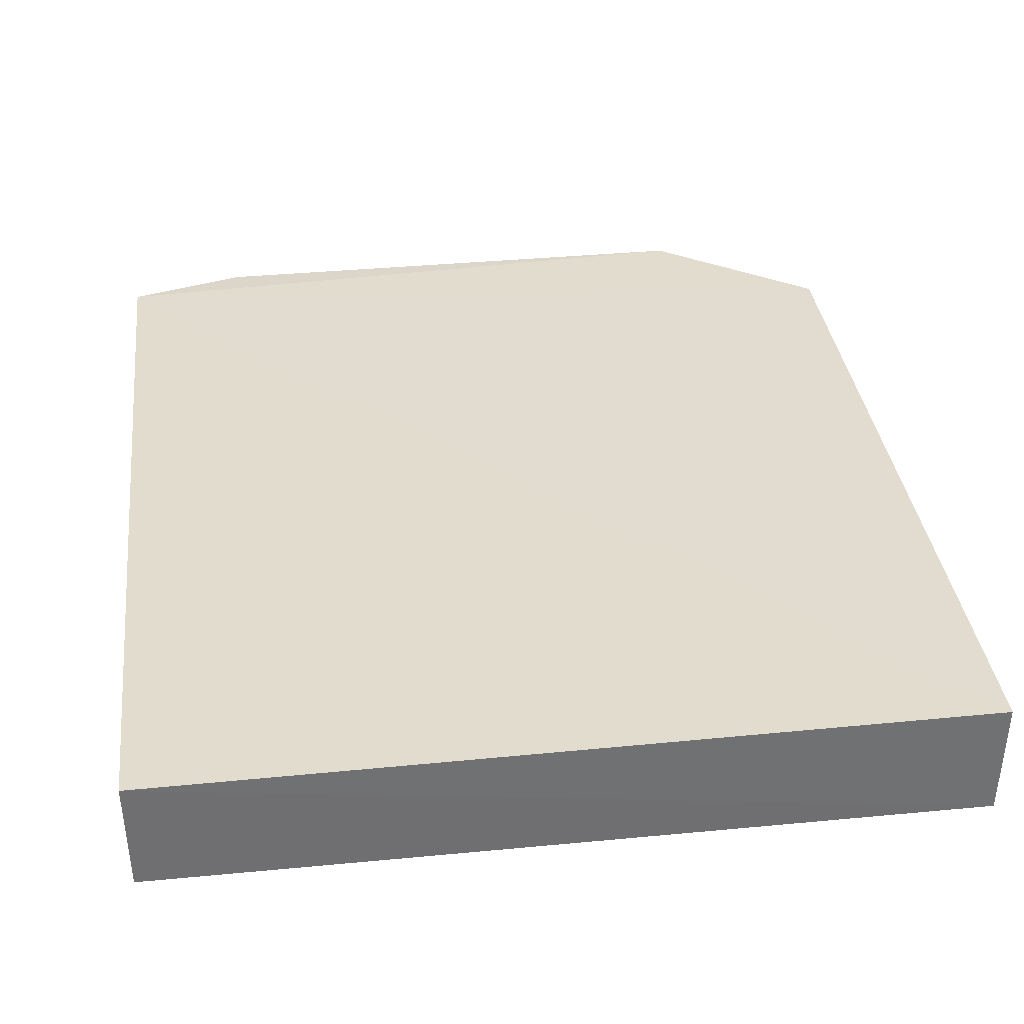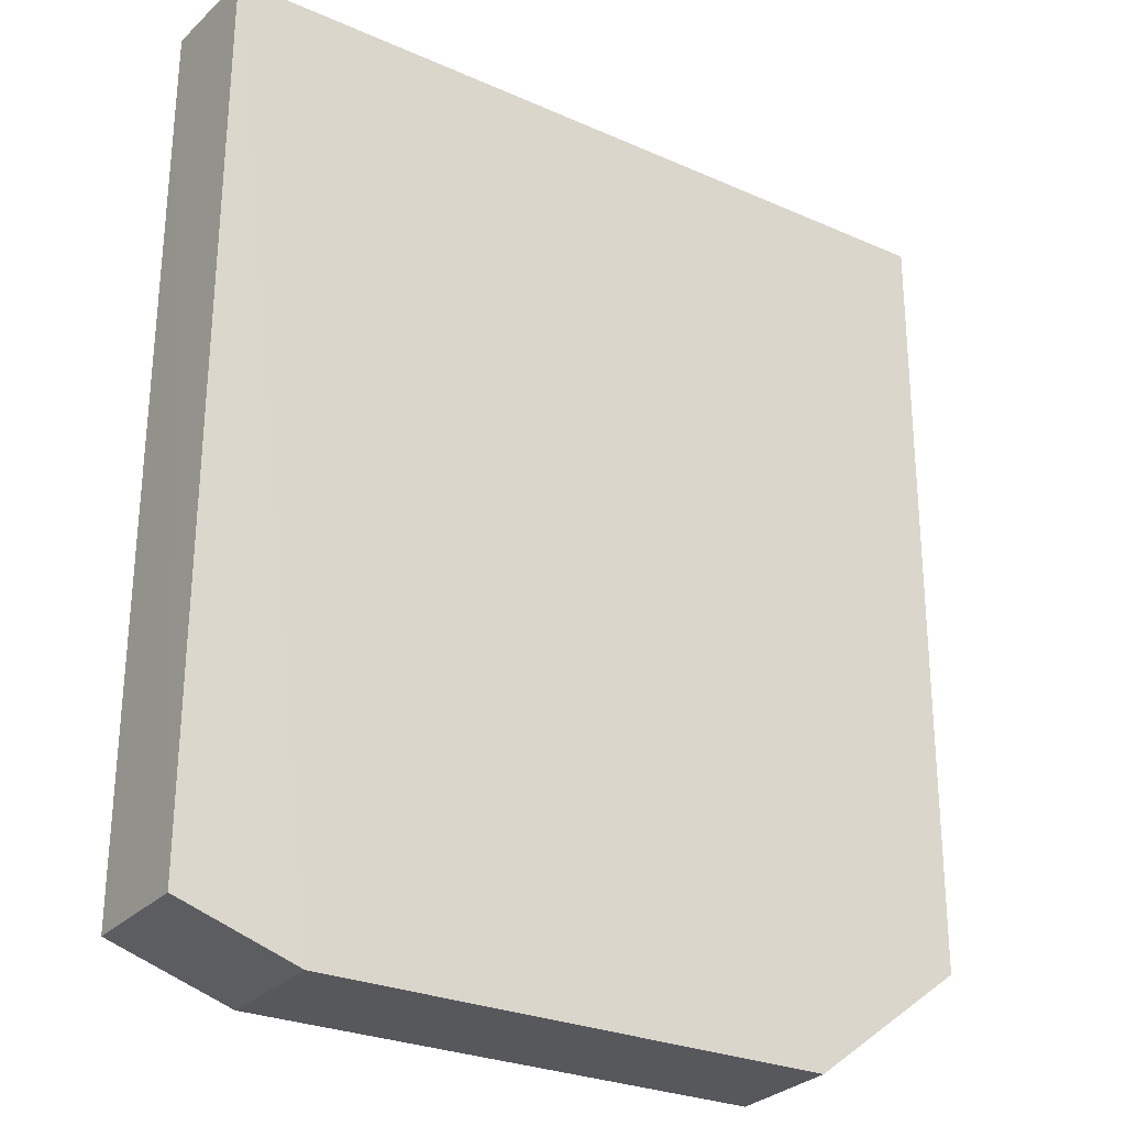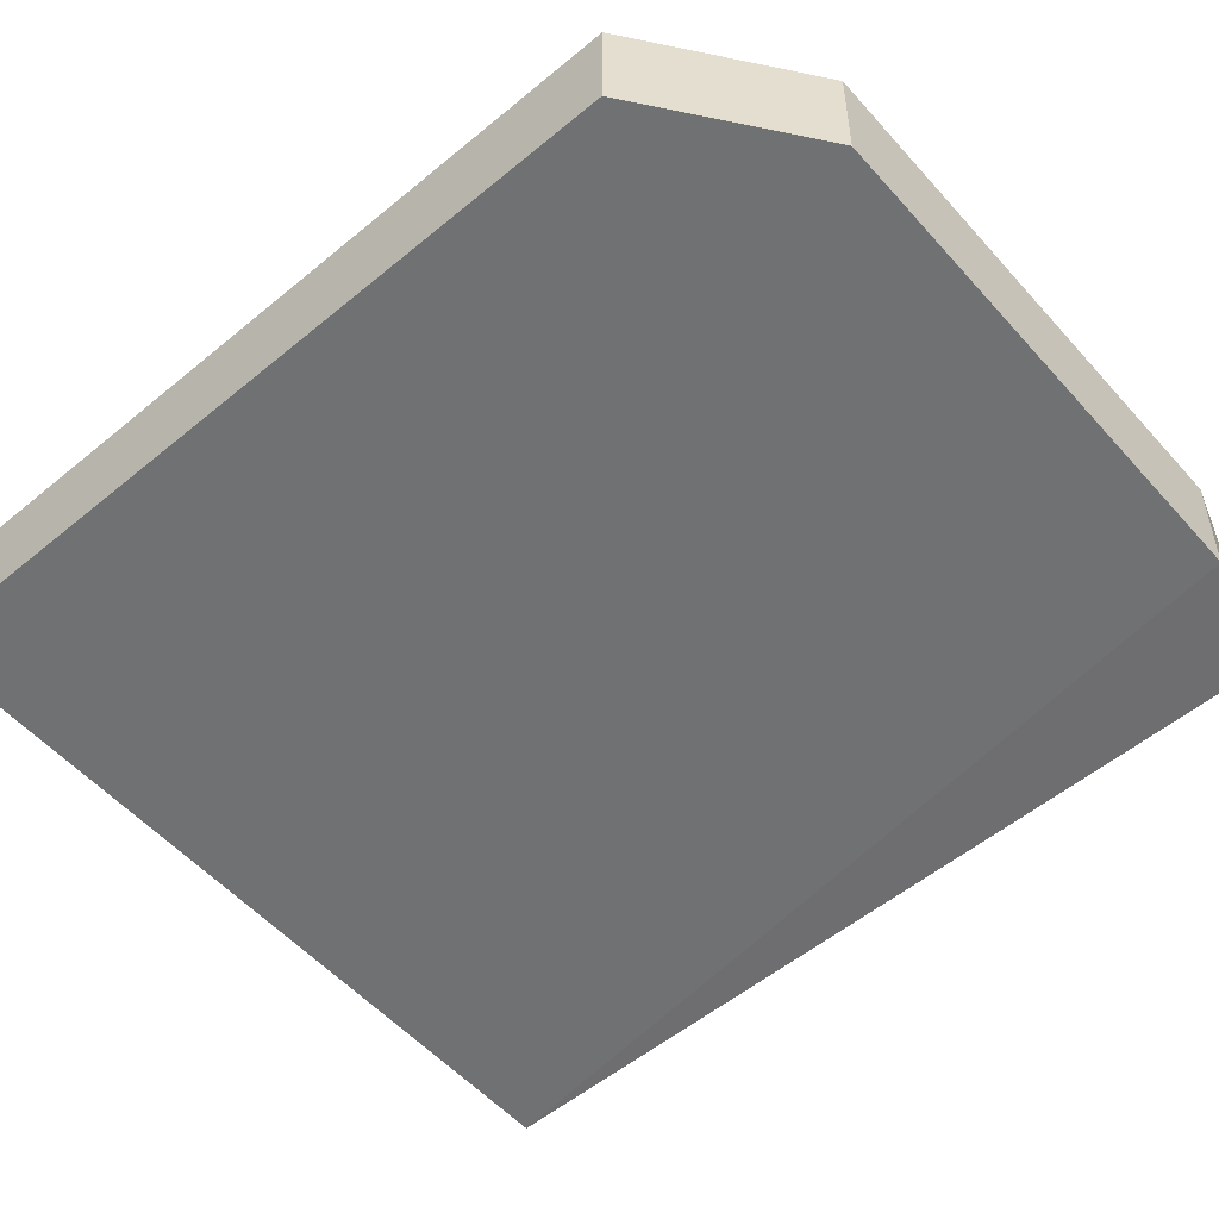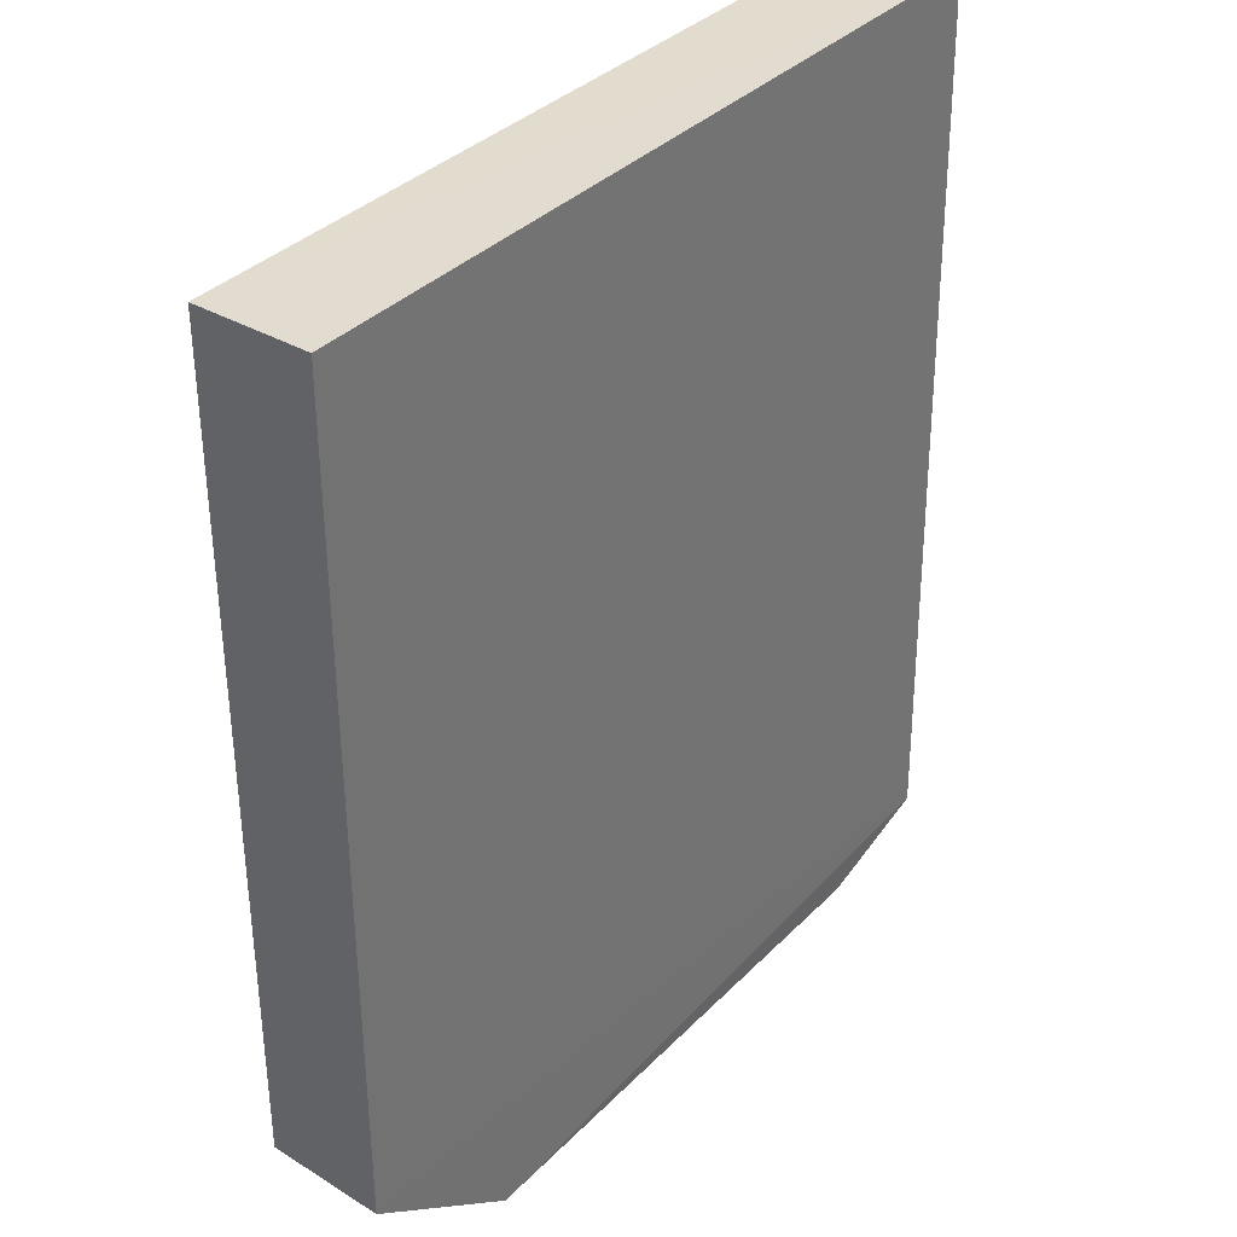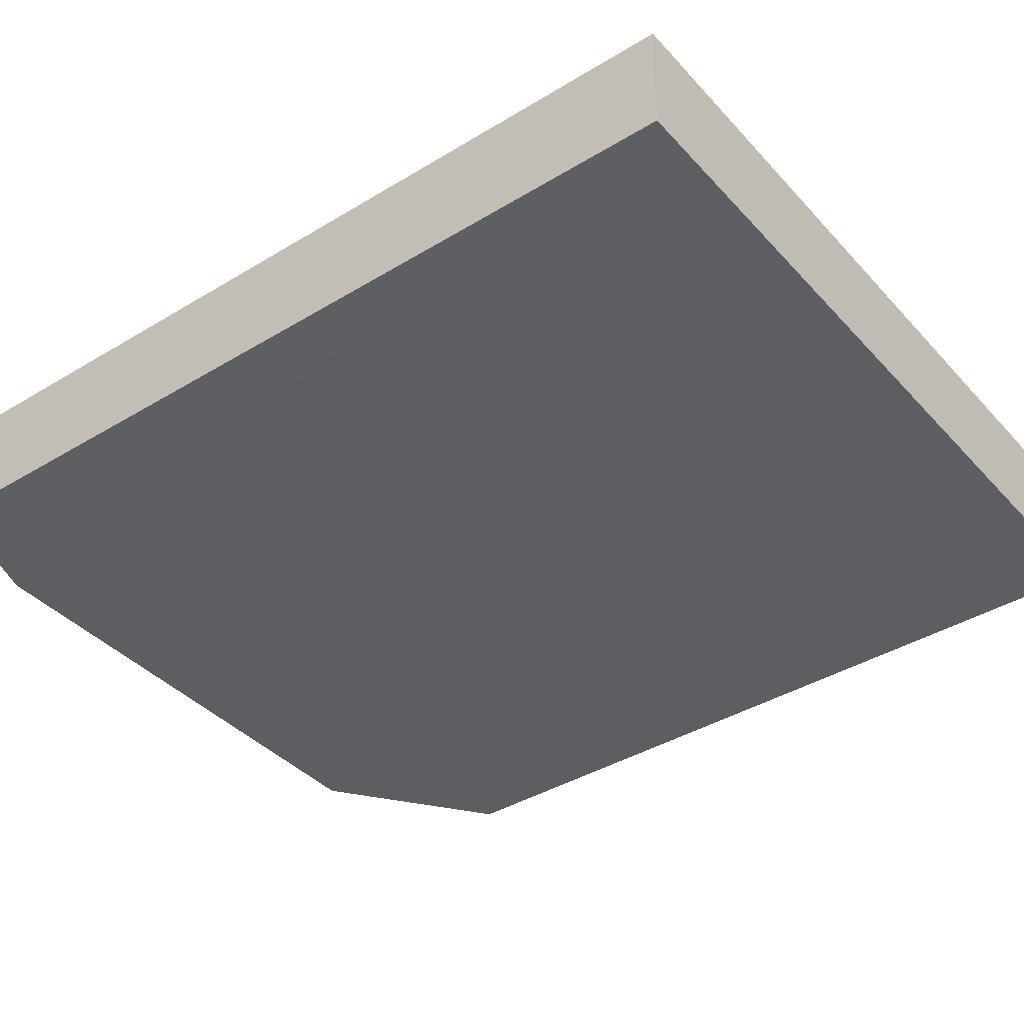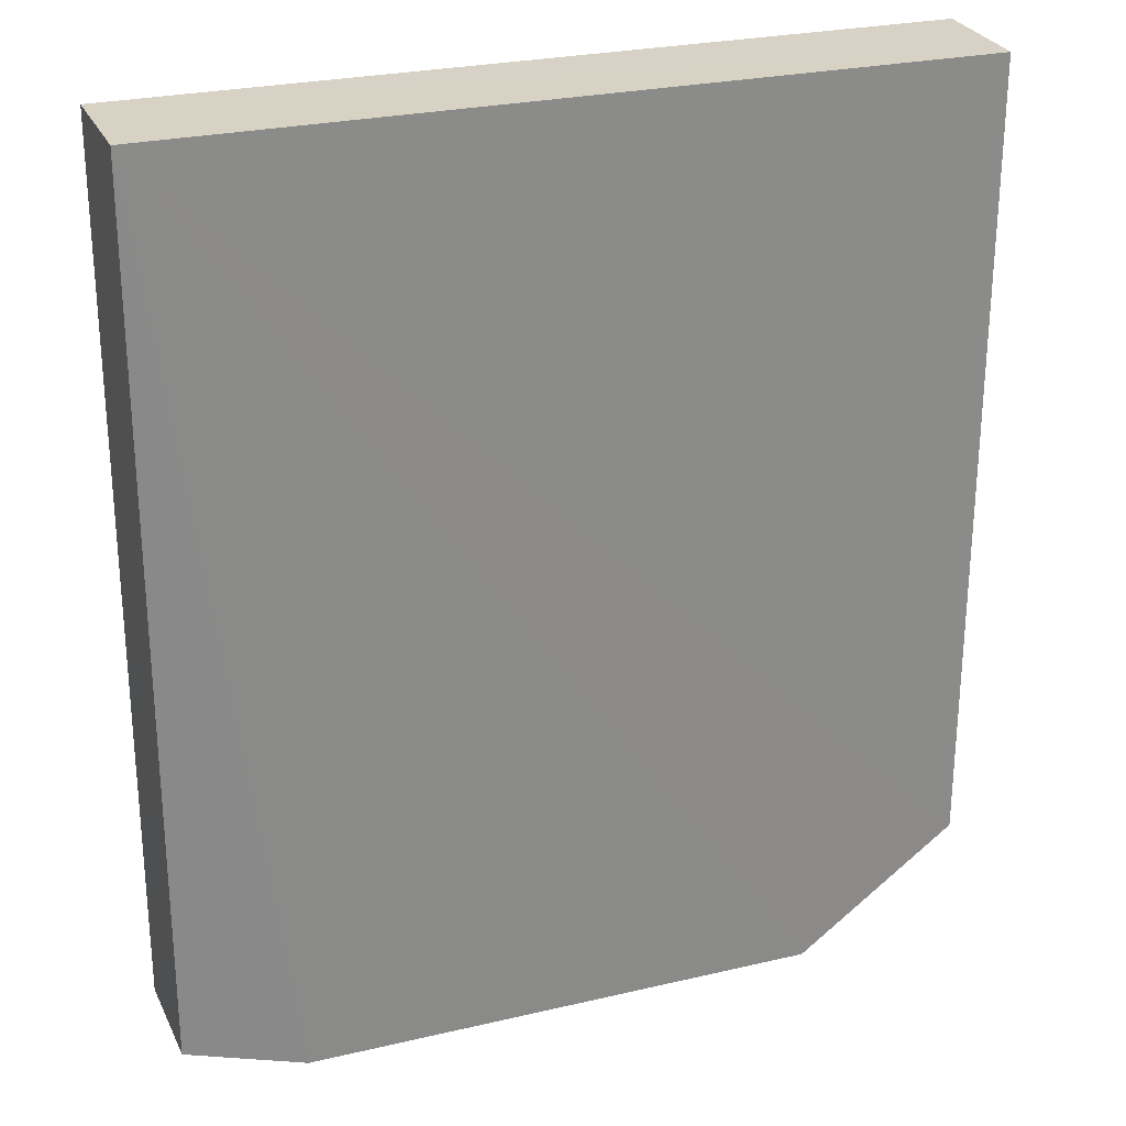
<metadata>
{"format":"obj","ext":"obj","renderer":"f3d","projection":"perspective","resolution":1024,"background":"white","views":[{"elev":34.2,"azim":173.1,"up":"+Z"},{"elev":-27.1,"azim":146.1,"up":"+Y"},{"elev":-54.7,"azim":-49.0,"up":"+Z"},{"elev":35.3,"azim":-52.3,"up":"+Y"},{"elev":-39.7,"azim":127.3,"up":"+Z"},{"elev":26.1,"azim":159.9,"up":"+Y"}]}
</metadata>
<code>
v 0.01372 0.01534 -0.02108
v 0.0137 -0.02014 -0.02068
v 0.01363 -0.02003 -0.0253
v -0.01843 0.01522 -0.02532
v -0.01853 0.01531 -0.02071
v -0.01852 -0.01691 -0.0206
v 0.01362 0.01522 -0.02557
v -0.01208 -0.02175 -0.02063
v -0.01842 -0.01683 -0.02524
v 0.008866 -0.02176 -0.02077
v -0.01201 -0.02163 -0.02526
v 0.008813 -0.02163 -0.02536
f 1 2 3
f 5 2 1
f 5 1 4
f 6 2 5
f 7 1 3
f 7 4 1
f 8 2 6
f 9 8 6
f 9 4 7
f 9 6 5
f 9 5 4
f 10 3 2
f 10 2 8
f 11 8 9
f 11 10 8
f 11 9 7
f 12 3 10
f 12 10 11
f 12 11 7
f 12 7 3

</code>
